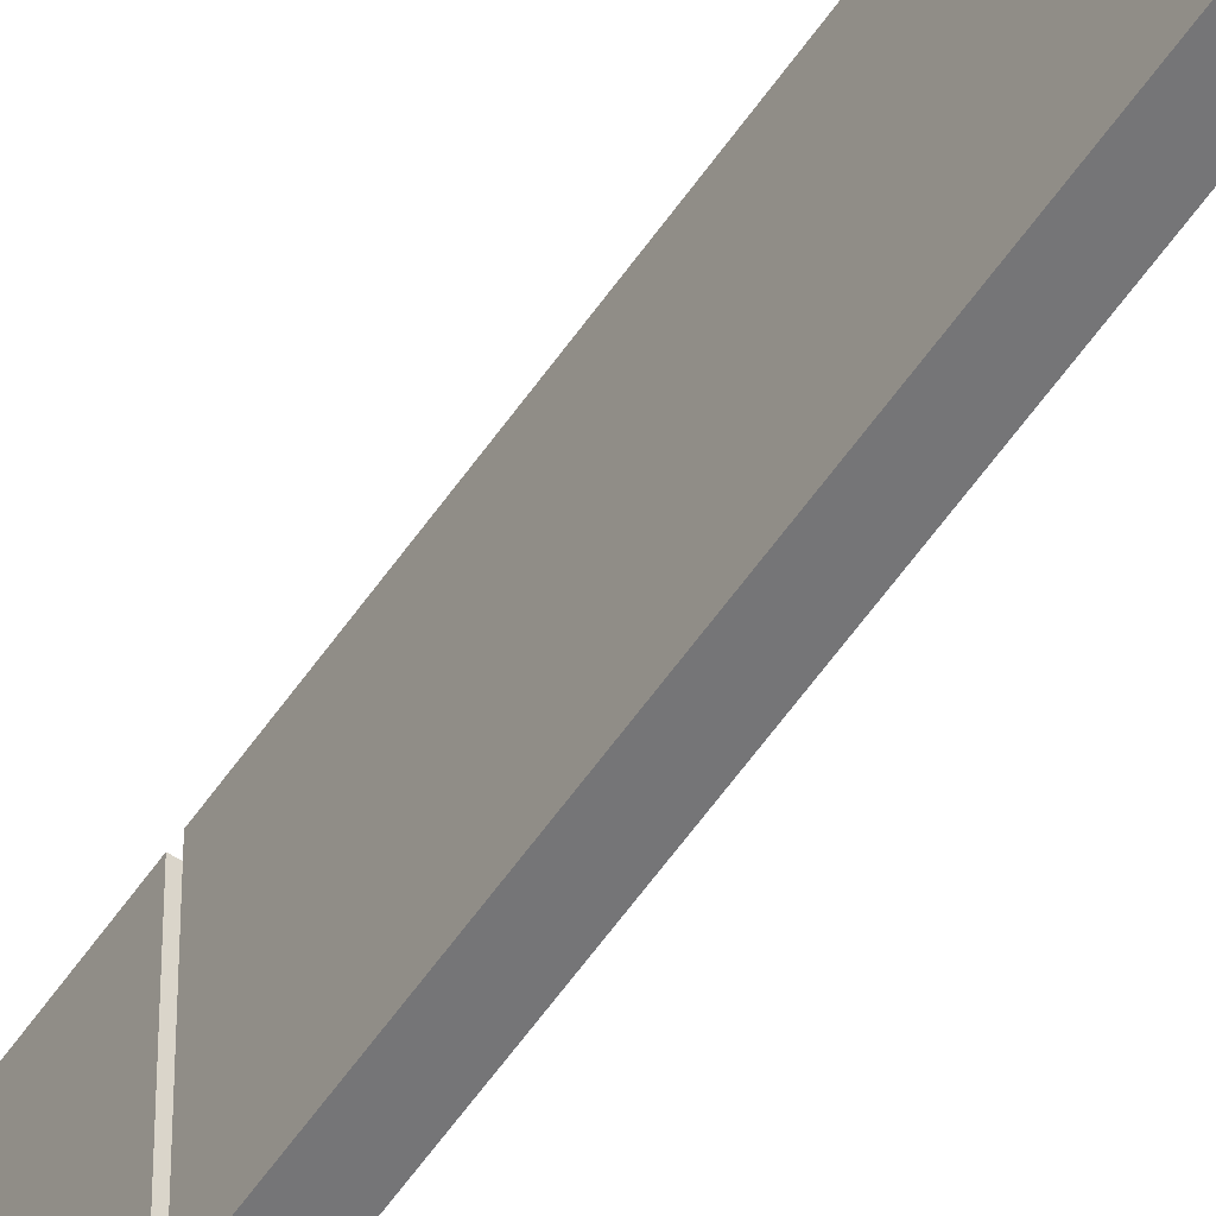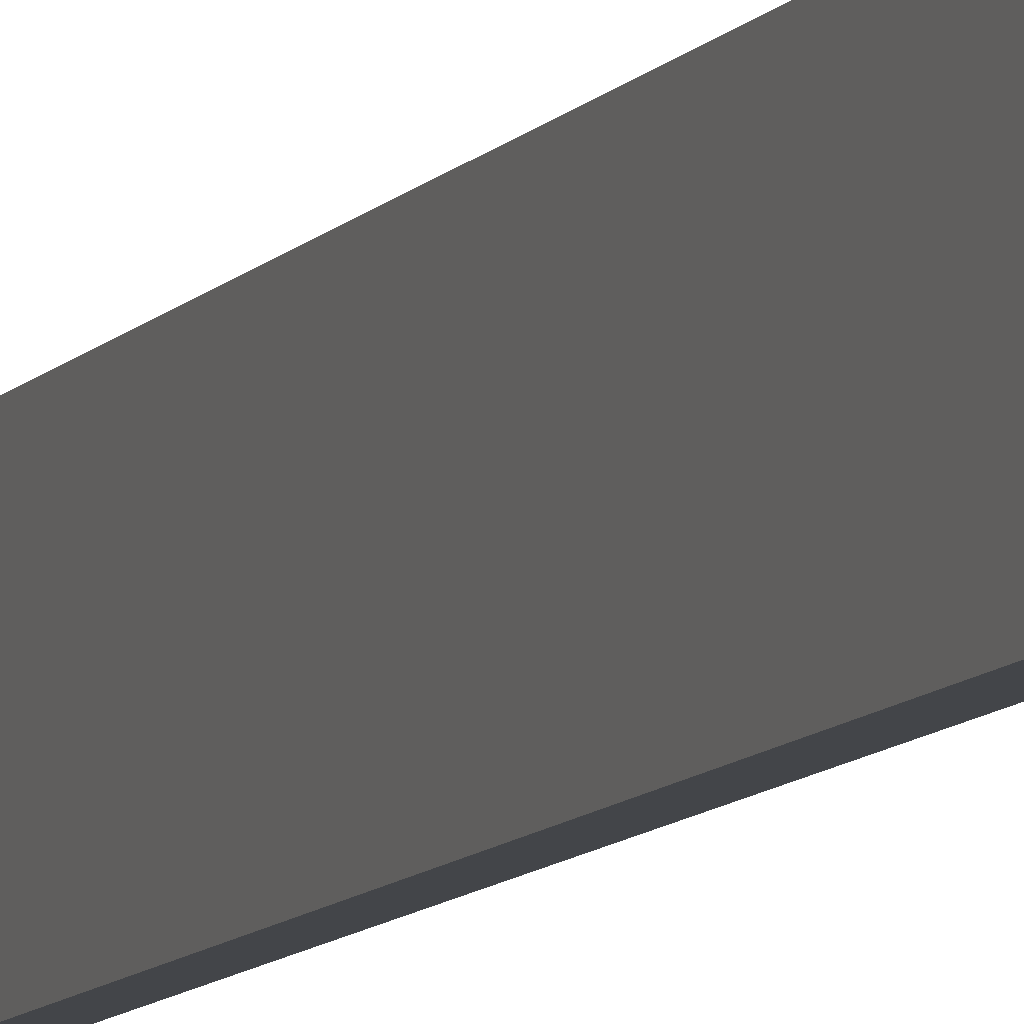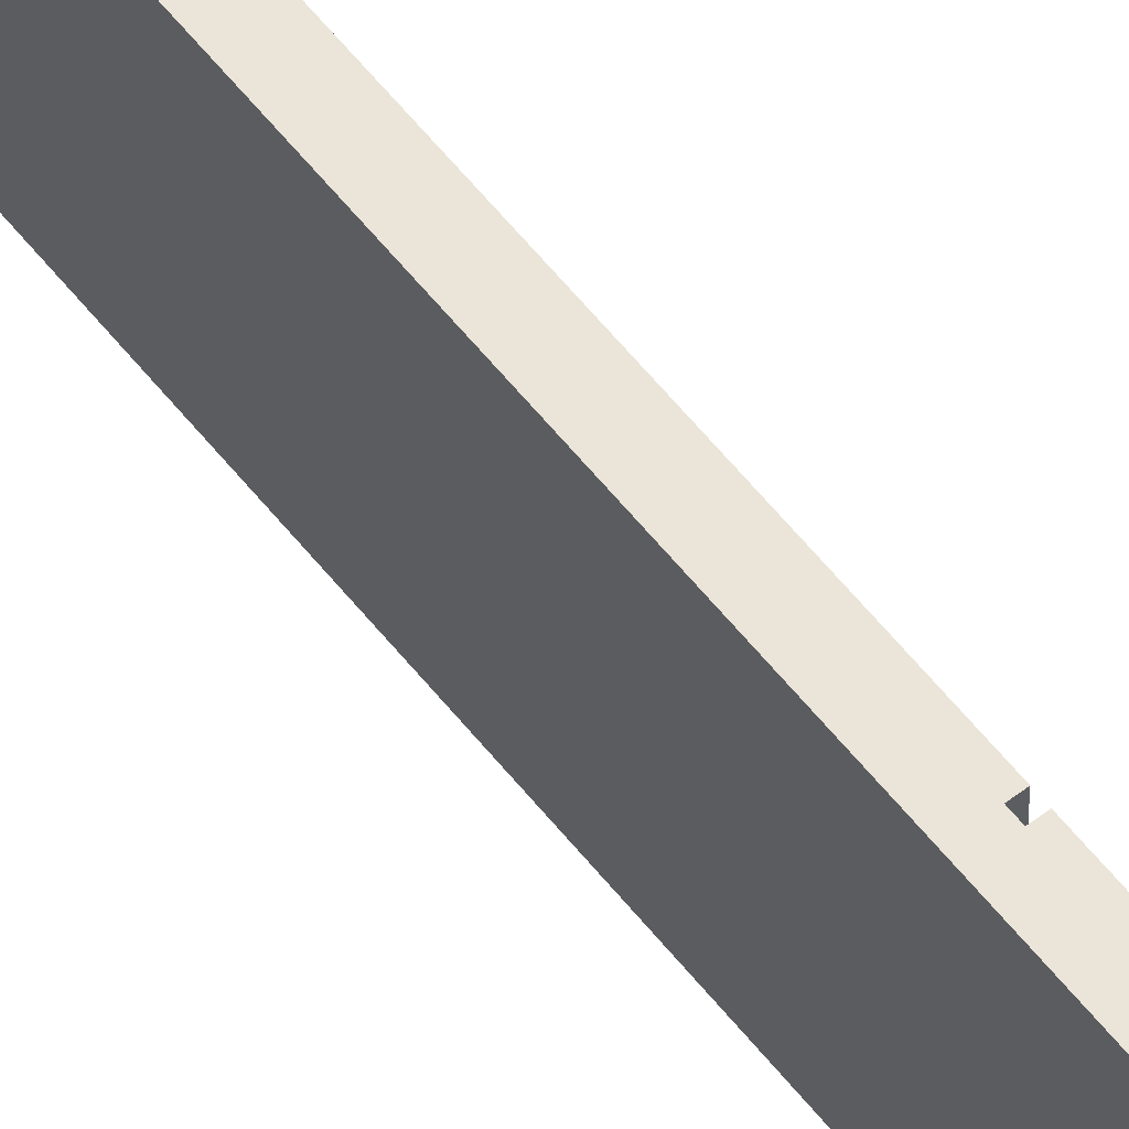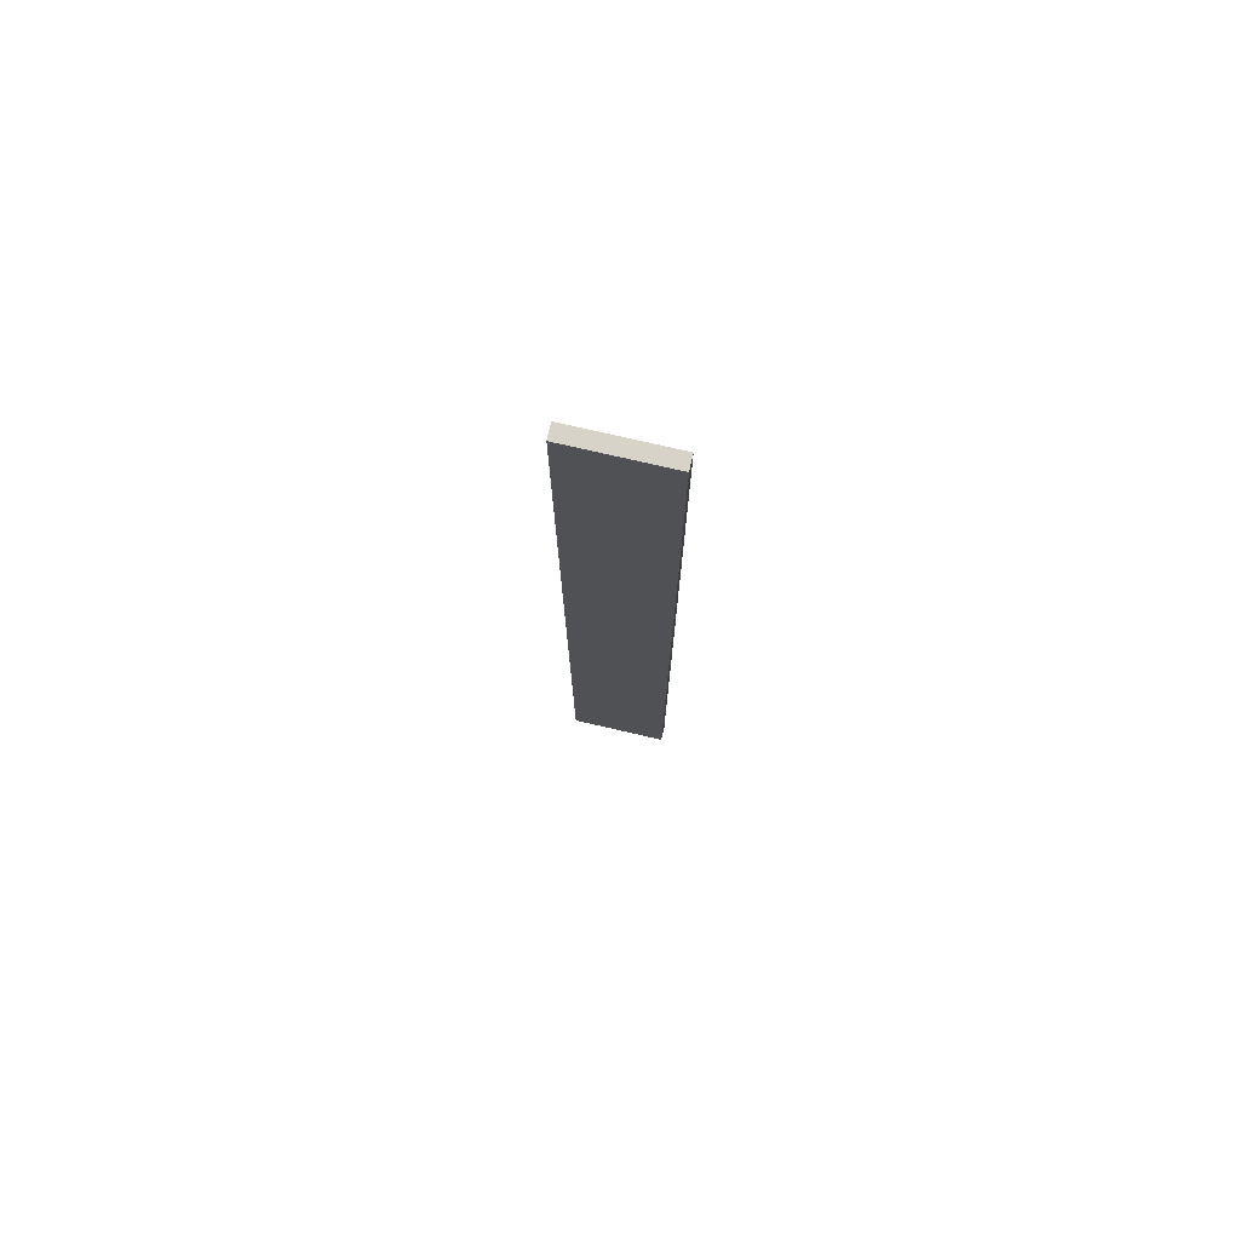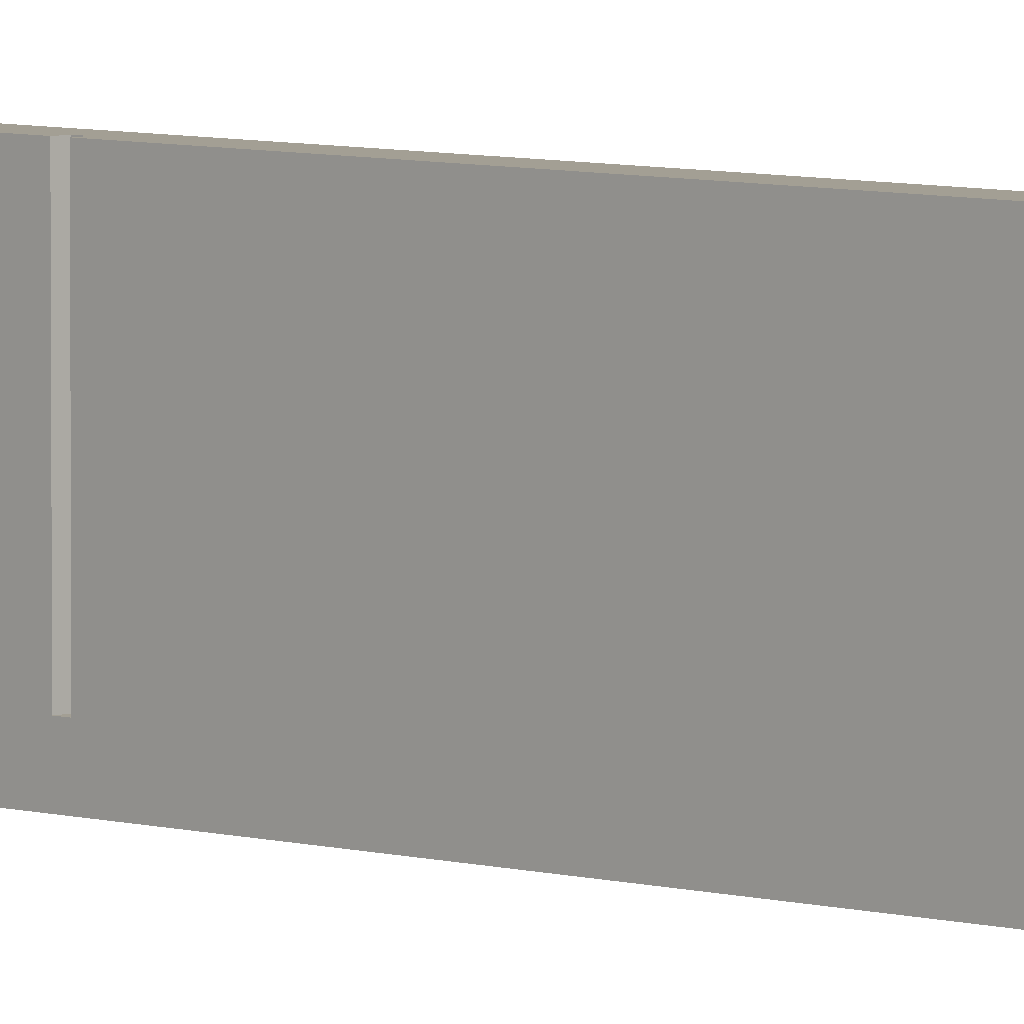
<metadata>
{"format":"obj","ext":"obj","renderer":"f3d","projection":"perspective","resolution":1024,"background":"white","views":[{"elev":-56.6,"azim":146.2,"up":"+Y"},{"elev":-8.6,"azim":-19.5,"up":"+Y"},{"elev":59.2,"azim":-38.2,"up":"+Y"},{"elev":76.1,"azim":-77.0,"up":"+Z"},{"elev":5.3,"azim":135.1,"up":"+Y"}]}
</metadata>
<code>
o Group_721_2/Group_721_1_2/mesh13/mesh13-geometry#mesh13-geometry
v -0.3714 0.1508 0.4985
v -0.3714 0.2315 -0.2979
v -0.3714 0.1508 -0.2979
v -0.3714 0.2315 0.4985
v -0.3597 0.1508 -0.2979
v -0.3597 0.1508 0.4985
v -0.363 0.2315 0.1717
v -0.3597 0.2315 -0.2979
v -0.3597 0.2315 0.4985
v -0.3597 0.2315 0.1717
v -0.363 0.2315 0.1683
v -0.3597 0.1626 0.1683
v -0.3597 0.1626 0.1717
v -0.363 0.1626 0.1717
v -0.3597 0.2315 0.1683
v -0.363 0.1626 0.1683
f 1 2 3
f 2 1 4
f 2 5 3
f 3 6 1
f 6 4 1
f 4 7 2
f 5 2 8
f 6 3 5
f 4 6 9
f 4 10 7
f 2 7 11
f 2 11 8
f 12 5 8
f 5 12 6
f 6 13 9
f 10 4 9
f 10 14 7
f 14 11 7
f 8 11 15
f 12 8 15
f 13 6 12
f 9 13 10
f 14 10 13
f 11 14 16
f 11 12 15
f 12 14 13
f 14 12 16
f 12 11 16
f 3 2 1
f 4 1 2
f 3 5 2
f 1 6 3
f 1 4 6
f 2 7 4
f 8 2 5
f 5 3 6
f 9 6 4
f 7 10 4
f 11 7 2
f 8 11 2
f 8 5 12
f 6 12 5
f 9 13 6
f 9 4 10
f 7 14 10
f 7 11 14
f 15 11 8
f 15 8 12
f 12 6 13
f 10 13 9
f 13 10 14
f 16 14 11
f 15 12 11
f 13 14 12
f 16 12 14
f 16 11 12

</code>
